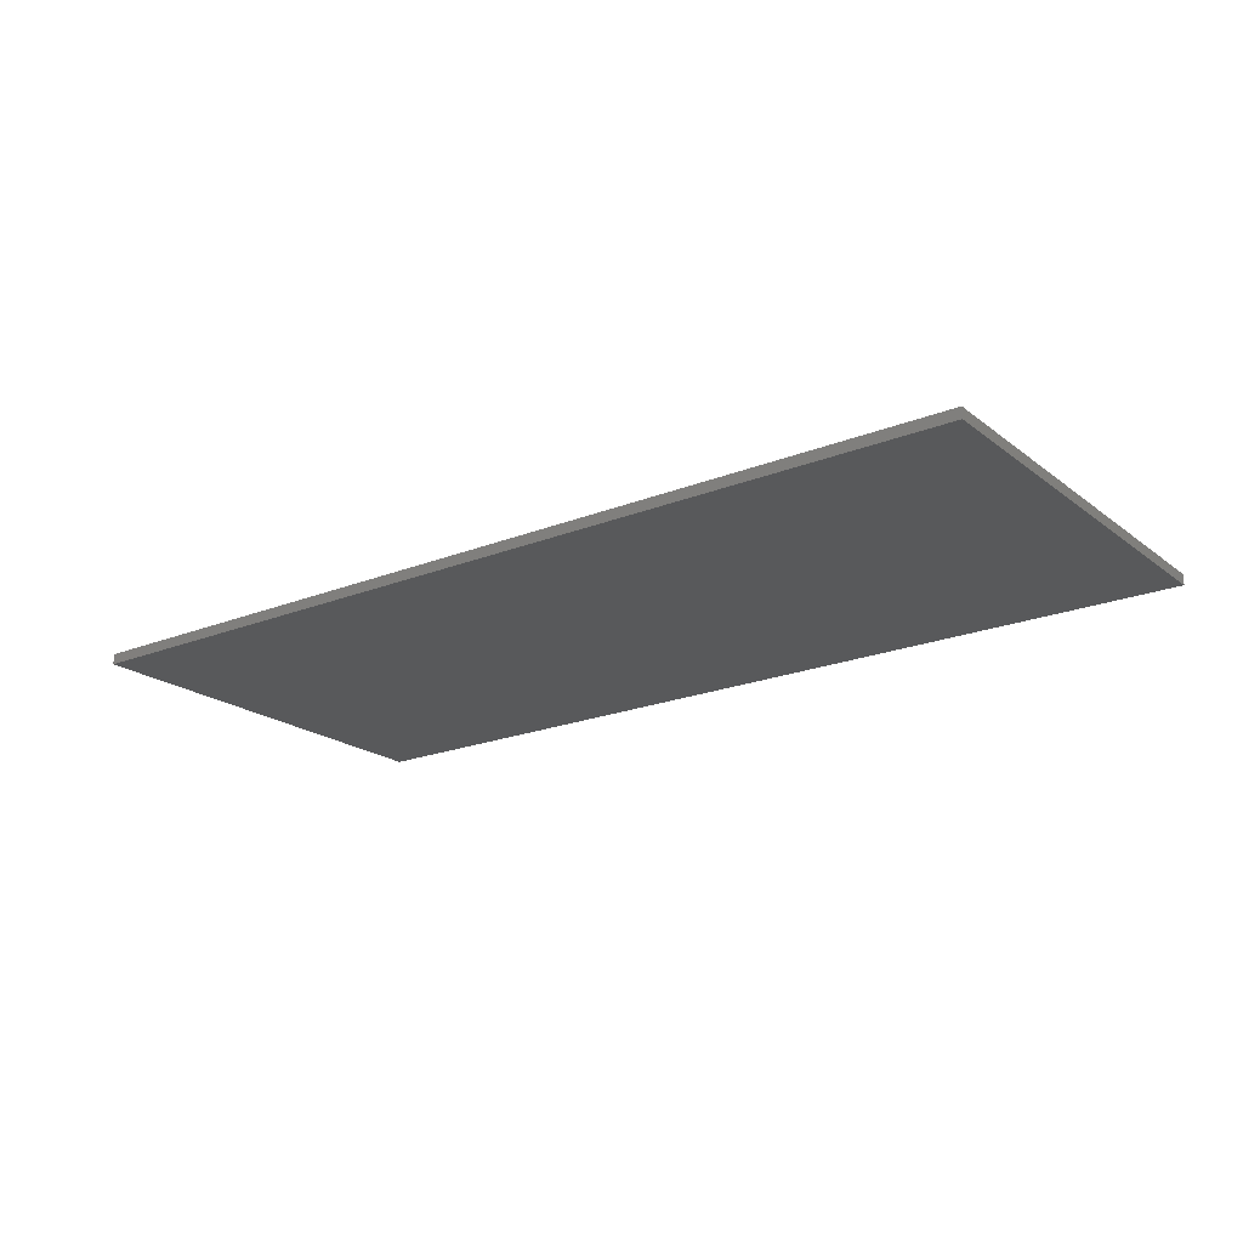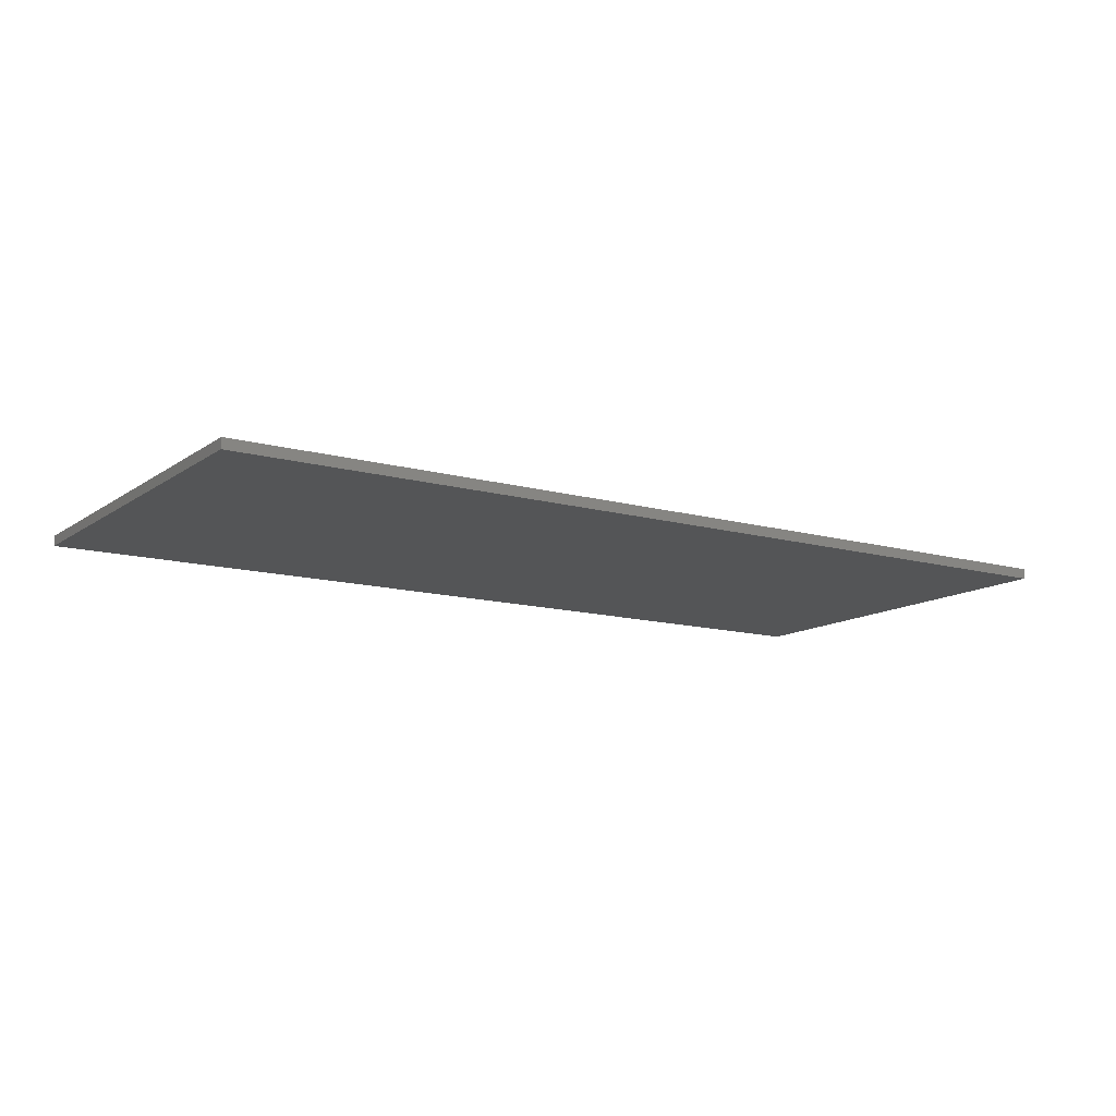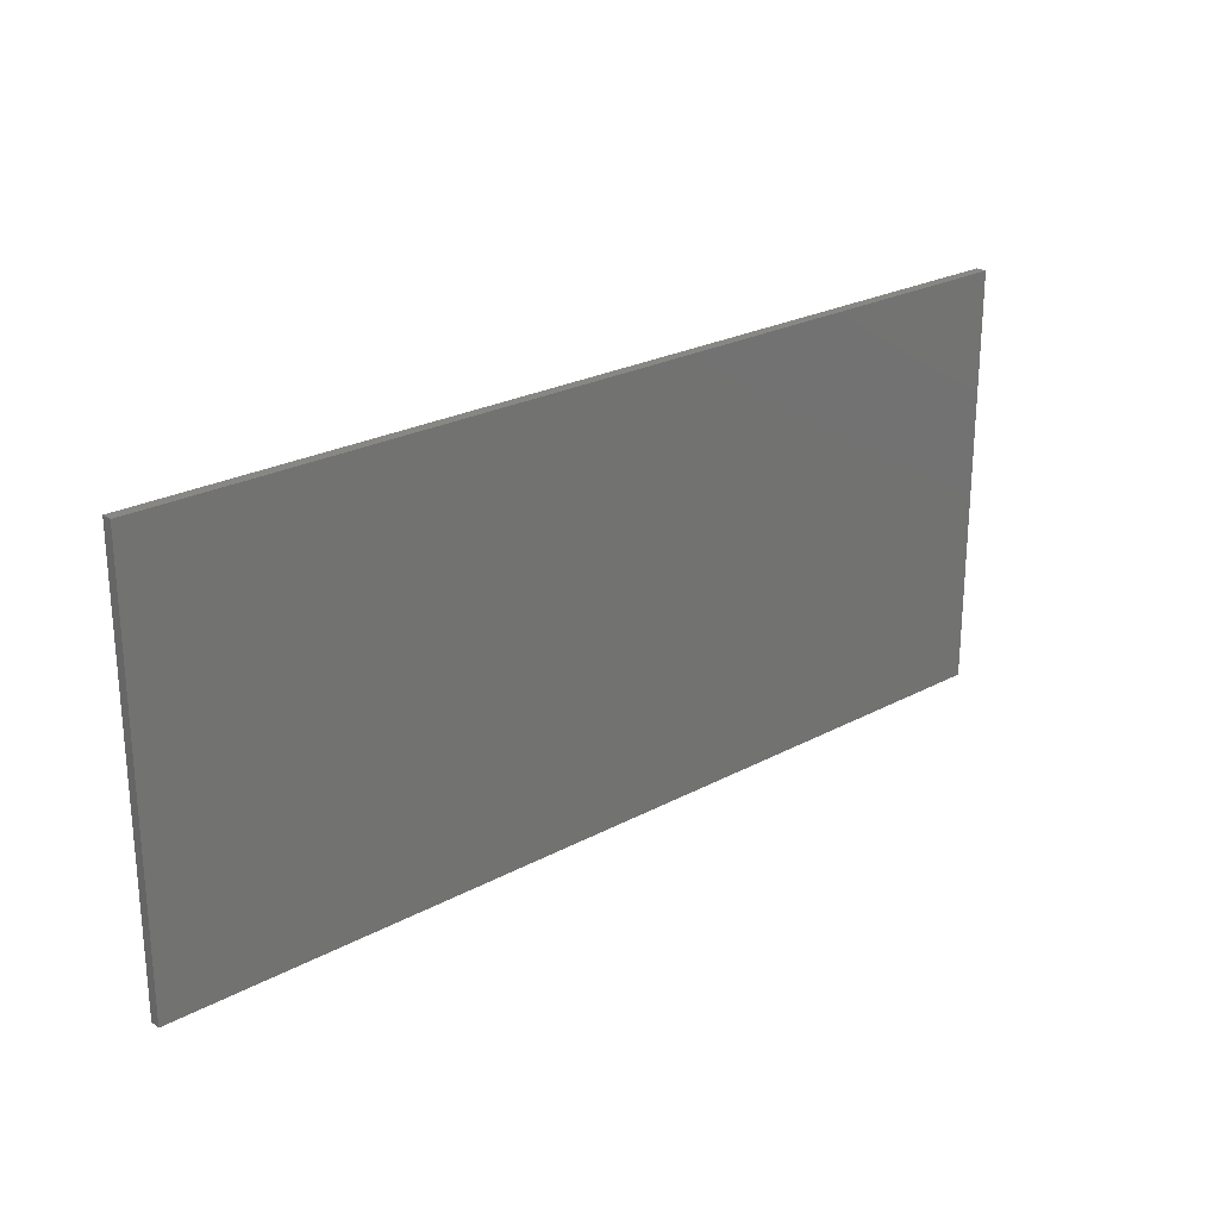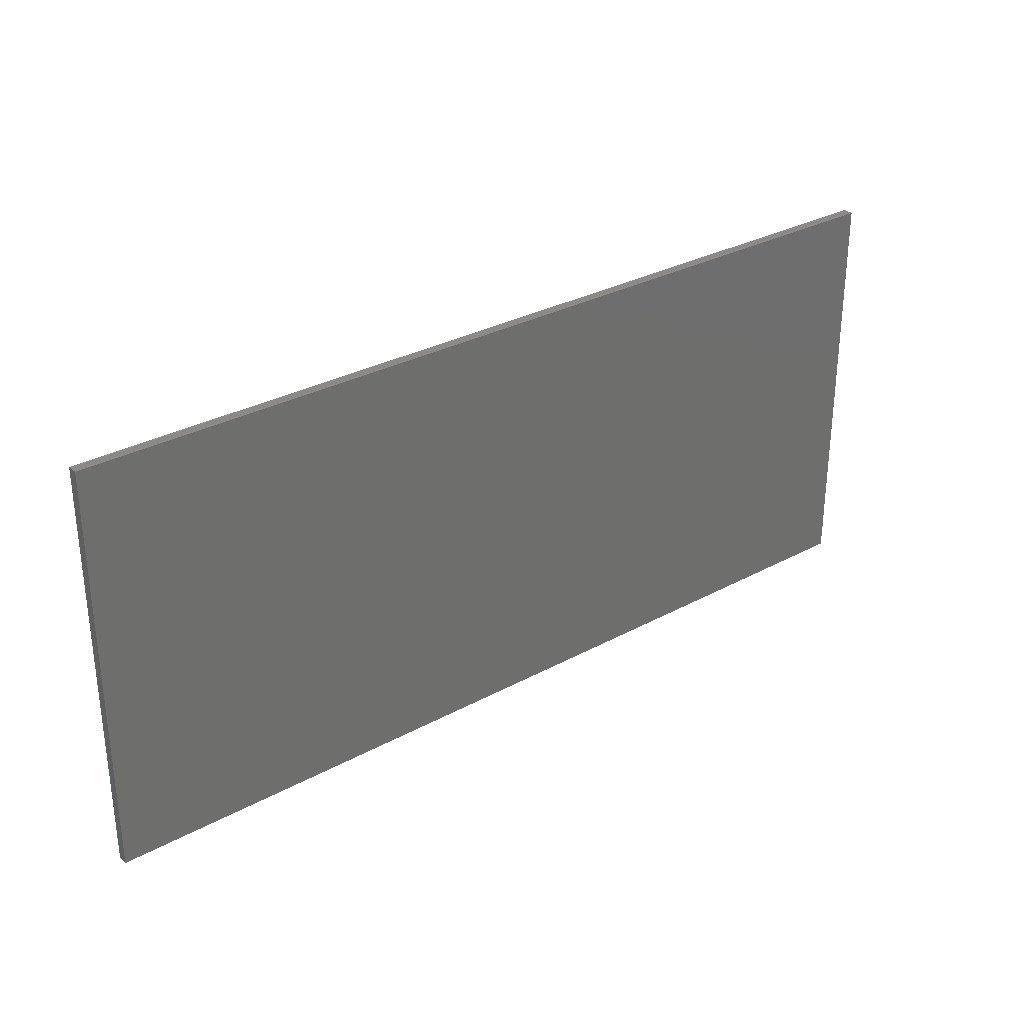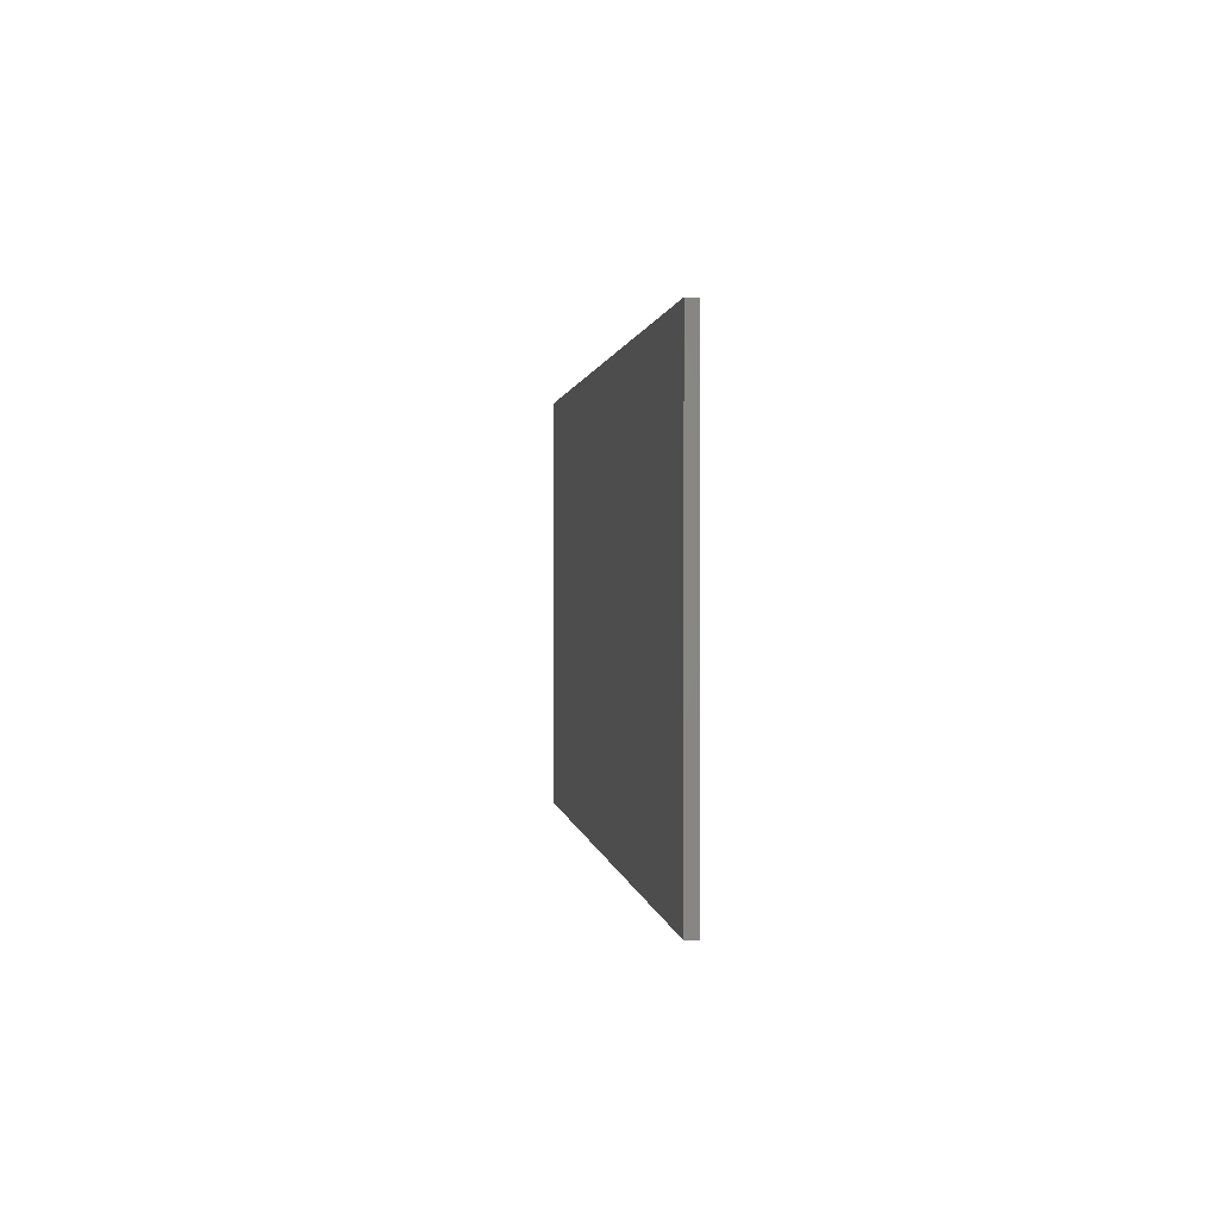
<metadata>
{"format":"stl","ext":"stl","renderer":"f3d","projection":"perspective","resolution":1024,"background":"white","views":[{"elev":-20.3,"azim":-143.7,"up":"+Z"},{"elev":-12.7,"azim":-33.0,"up":"+Z"},{"elev":24.2,"azim":138.3,"up":"+Y"},{"elev":30.2,"azim":141.6,"up":"+Y"},{"elev":0.8,"azim":-96.6,"up":"+Y"}]}
</metadata>
<code>
# stl→obj: 8 verts, 12 faces
v 48.82 52.38 85.22
v 48.82 72.38 85.22
v 48.82 52.38 84.72
v 48.82 72.38 84.72
v 93.32 52.38 84.72
v 93.32 72.38 84.72
v 93.32 52.38 85.22
v 93.32 72.38 85.22
f 1 2 3
f 2 4 3
f 5 1 3
f 4 5 3
f 6 7 5
f 7 1 5
f 4 6 5
f 8 2 1
f 7 8 1
f 6 8 7
f 2 8 4
f 8 6 4

</code>
